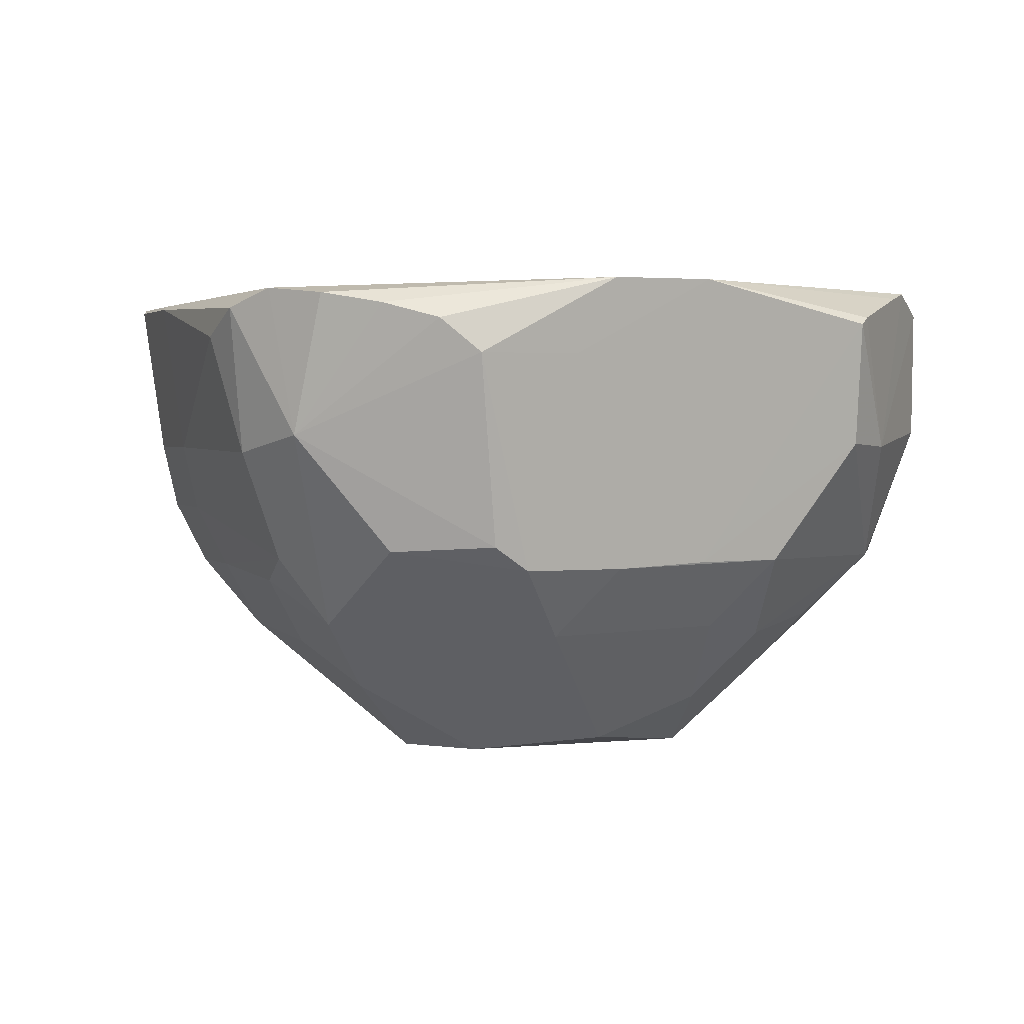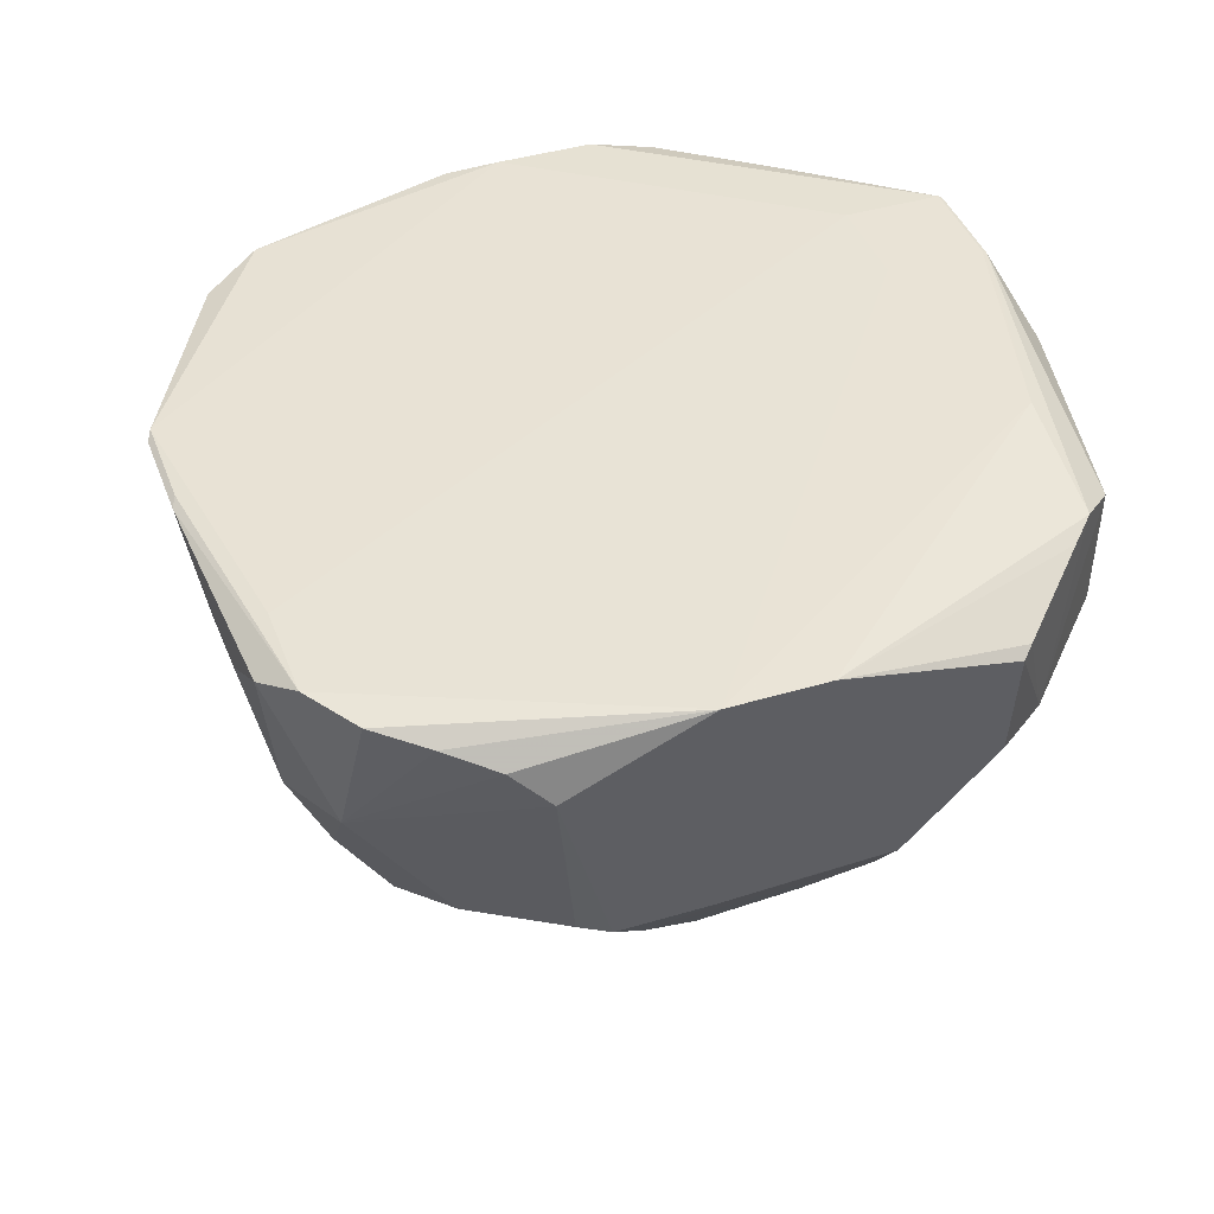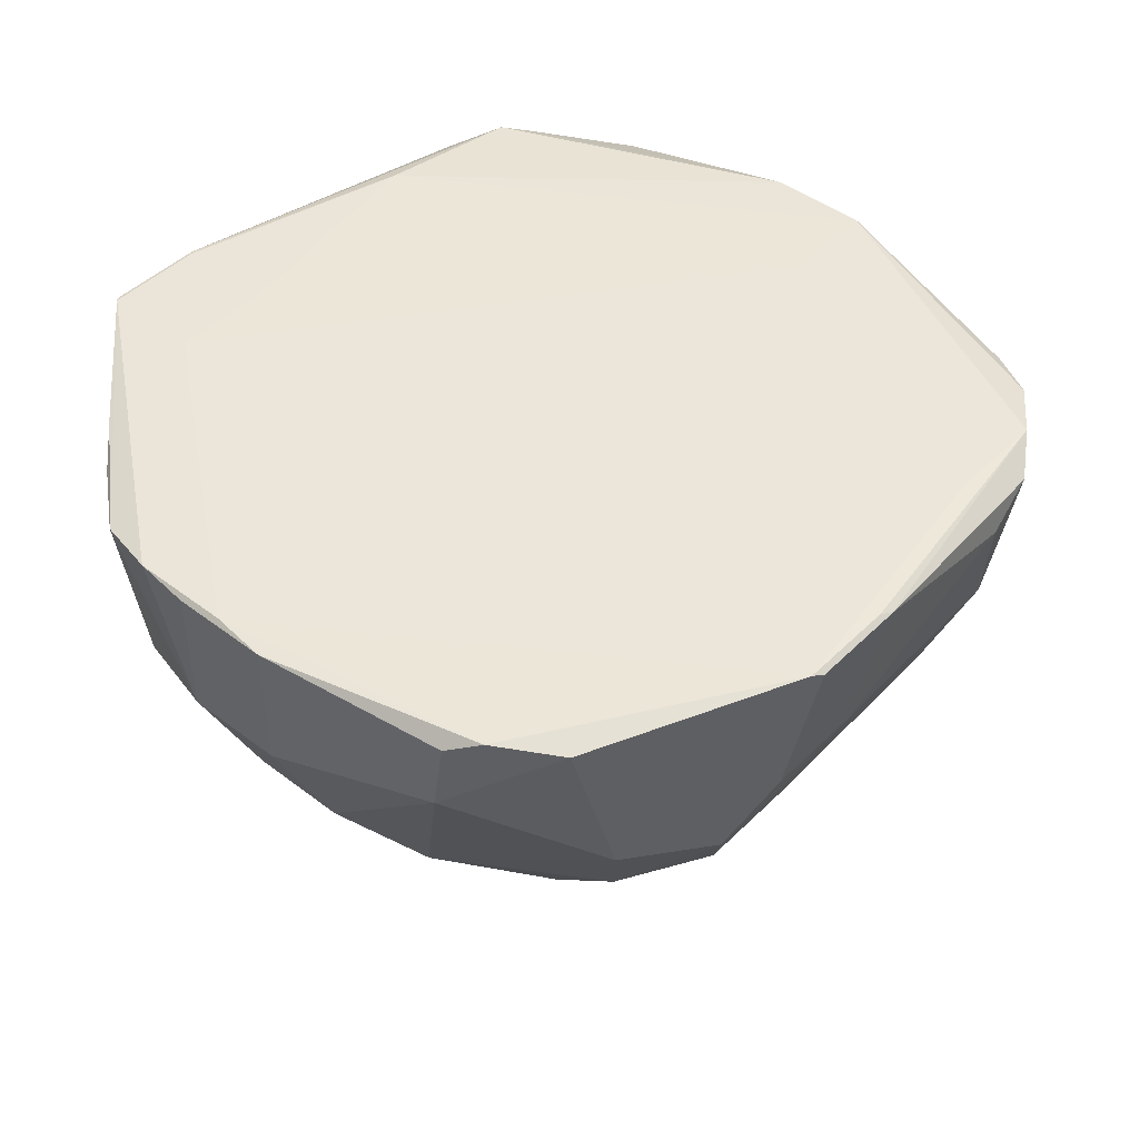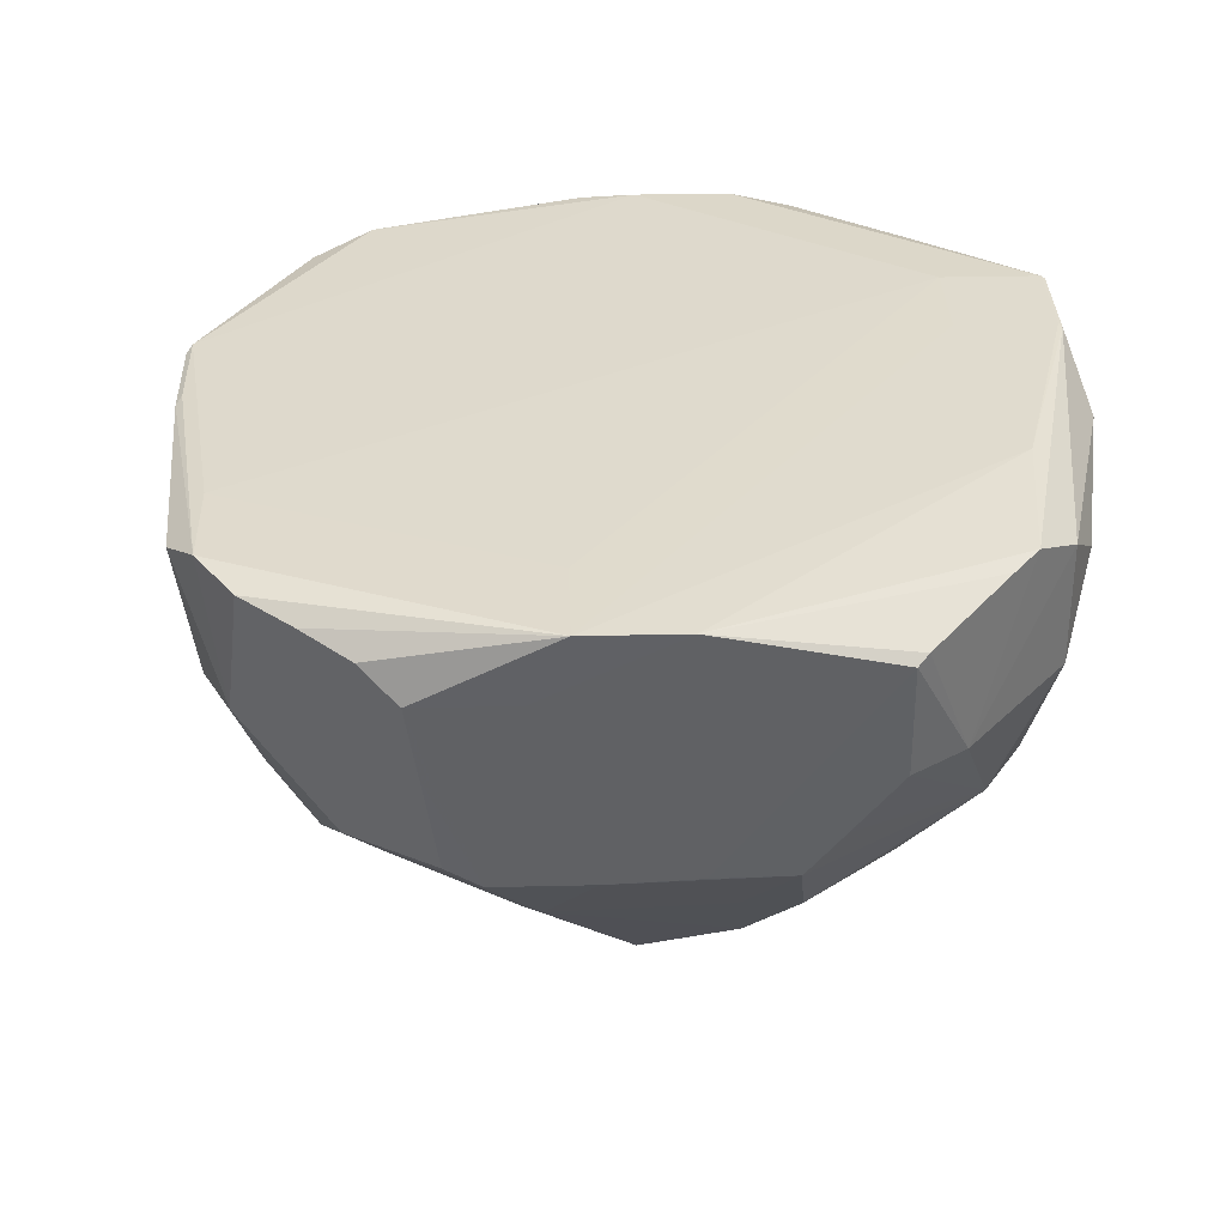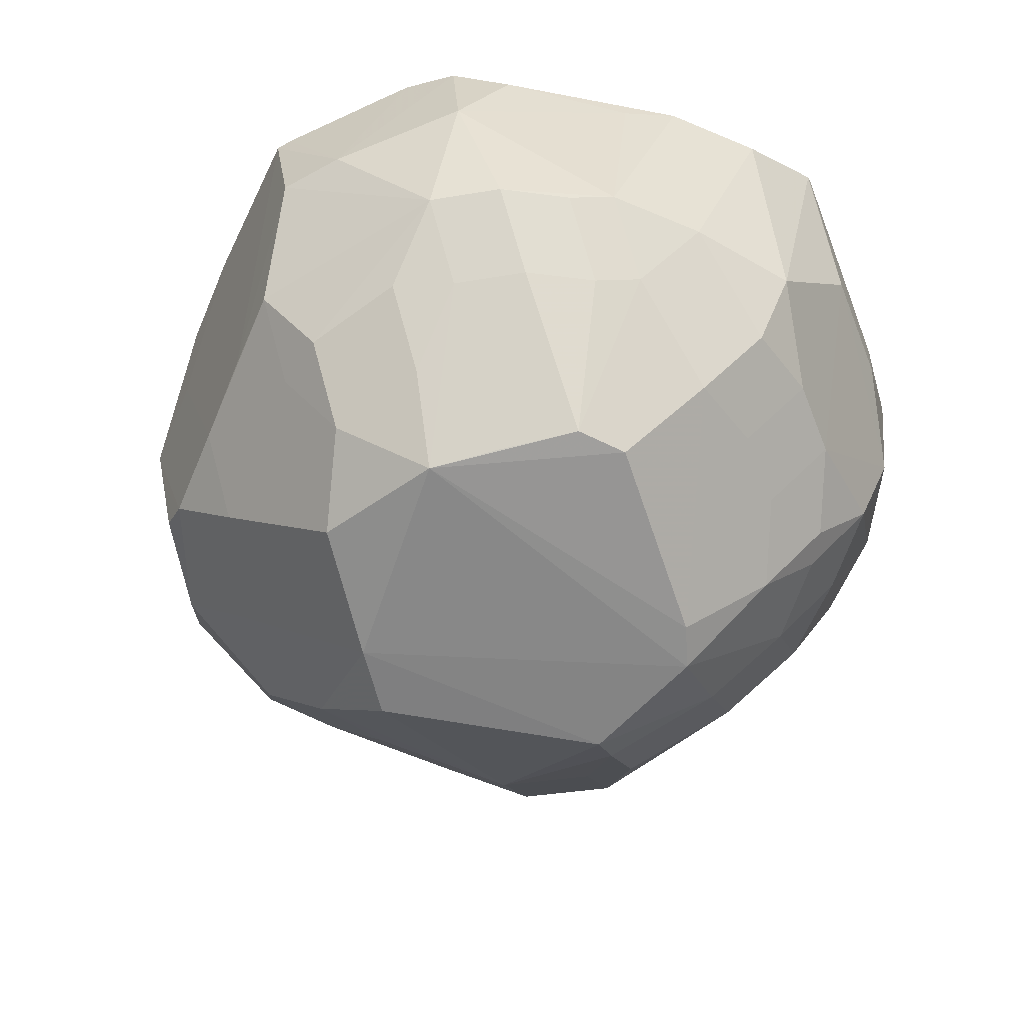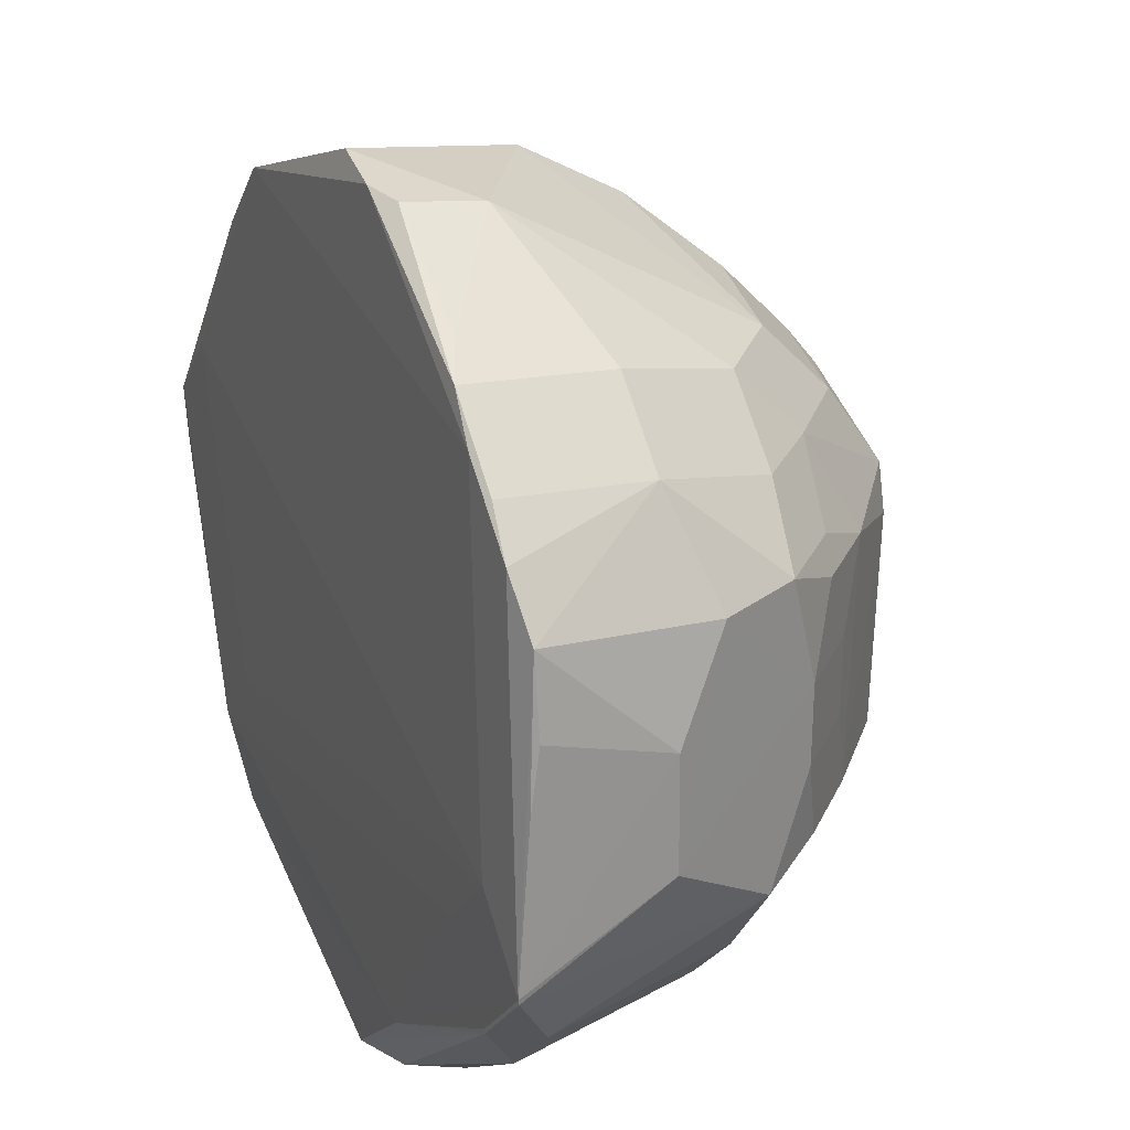
<metadata>
{"format":"obj","ext":"obj","renderer":"f3d","projection":"perspective","resolution":1024,"background":"white","views":[{"elev":2.2,"azim":-66.3,"up":"+Z"},{"elev":42.2,"azim":-64.7,"up":"+Z"},{"elev":45.2,"azim":176.5,"up":"+Z"},{"elev":33.6,"azim":-46.8,"up":"+Z"},{"elev":-62.2,"azim":21.9,"up":"+Z"},{"elev":24.4,"azim":64.7,"up":"+Y"}]}
</metadata>
<code>
v -0.04016 -0.00254 0.002263
v -0.03304 -0.00254 -0.004865
v 0.01327 -0.01639 -0.01878
v 0.02933 -0.01449 0.03024
v 0.04358 -0.01449 0.03024
v 0.03645 -0.02162 0.03024
v 0.03645 -0.007366 0.03024
v 0.04301 0.004698 0.0154
v 0.01294 -0.03714 0.0005893
v 0.01294 -0.03001 -0.006539
v 0.01927 -0.03318 0.001574
v 0.01927 -0.02605 -0.005554
v -0.04022 -0.01331 0.01356
v 0.02655 -0.03289 0.0229
v -0.0007312 -0.03351 -0.005748
v -0.0007312 -0.02639 -0.01288
v -0.03055 0.01682 -0.001669
v -0.02343 0.01682 -0.008797
v 0.04303 -0.006824 0.01532
v -0.03807 -0.01309 0.002844
v 0.00941 -0.0432 0.02702
v 0.004775 -0.01784 -0.01952
v -0.01572 -0.03491 0.0009696
v -0.01572 -0.02778 -0.006158
v -0.02735 0.03158 0.02799
v -0.02022 0.03871 0.02799
v 0.03766 -0.01469 0.003417
v -0.01078 -0.03126 -0.007176
v -0.01078 -0.02413 -0.0143
v -0.01112 -0.04331 0.02608
v -0.01359 -0.03811 0.006241
v -0.03298 -0.02393 0.02952
v -0.02585 -0.03106 0.02952
v -0.02585 -0.0168 0.02952
v 0.0406 0.01471 0.01003
v -0.01549 -0.01517 -0.01868
v 0.03543 -0.004114 -0.001524
v 0.0283 -0.004114 -0.008652
v -0.03298 -0.02393 0.02952
v -0.02585 -0.03106 0.02952
v -0.01265 -0.04325 0.02535
v -0.01102 -0.04216 0.01299
v -0.04199 -0.01338 0.022
v -0.03486 -0.02051 0.022
v 0.03909 0.02229 0.02895
v 0.03196 0.02942 0.02895
v 0.003564 -0.0433 0.02927
v -0.04343 -0.009576 0.02539
v -0.03531 -0.01539 0.0003993
v -0.02818 -0.02251 0.0003993
v -0.02818 -0.01539 -0.006729
v 0.04351 -0.01503 0.03013
v 0.03638 -0.02216 0.03013
v 0.03541 0.003875 -0.001598
v 0.02828 0.003875 -0.008726
v 0.03069 -0.02372 0.003307
v 0.02357 -0.03085 0.003307
v 0.02357 -0.02372 -0.003821
v 0.01421 0.01341 -0.02042
v -0.02169 -0.02909 0.0008838
v 0.01337 0.04345 0.01878
v 0.005532 -0.03882 0.000518
v 0.005532 -0.03169 -0.00661
v 0.03859 -0.02262 0.02528
v 0.03146 -0.02974 0.02528
v 0.03173 0.01175 -0.005101
v 0.0246 0.01175 -0.01223
v 0.01688 -0.01237 -0.01886
v 0.001908 0.03044 -0.009831
v 0.001908 0.02332 -0.01696
v 0.01537 -0.04097 0.02311
v 0.01537 -0.03384 0.03024
v 0.03551 0.02563 0.01378
v 0.02838 0.03276 0.01378
v -0.002227 -0.01883 -0.02027
v -0.03662 0.01219 0.001072
v -0.01845 0.006464 -0.02024
v -0.00419 -0.04313 0.01262
v 0.01576 0.008887 -0.0202
v -0.04075 0.01782 0.02399
v 0.02479 0.03602 0.02687
v 0.0333 -0.0124 -0.003442
v 0.02617 -0.0124 -0.01057
v -0.02016 0.02833 -0.0007641
v -0.01303 0.03546 -0.0007641
v -0.01303 0.02833 -0.007892
v 0.001446 0.04595 0.02695
v -0.02024 0.03208 0.005582
v -0.01311 0.03921 0.005582
v 0.04331 0.00849 0.02805
v 0.01015 -0.04283 0.01412
v 0.01455 0.02897 -0.00721
v 0.01455 0.02184 -0.01434
v 0.03057 0.02191 0.0005252
v 0.02344 0.02904 0.0005252
v 0.02344 0.02191 -0.006603
v -0.02858 0.03112 0.02758
v -0.02145 0.03825 0.02758
v -0.003264 0.03713 -0.001995
v -0.003264 0.03 -0.009123
v -0.002873 0.04301 0.008804
v 0.01246 0.04417 0.02659
v -0.04596 0.002109 0.02795
v -0.04476 -0.003992 0.0269
v -0.04398 0.01357 0.02676
v -0.04473 0.005818 0.01395
v 0.001865 0.01928 -0.02031
v -0.03401 0.007803 -0.005859
v -0.02689 0.007803 -0.01299
v 0.03675 0.01495 0.001549
v 0.02962 0.01495 -0.005579
v -0.04122 0.01381 0.01213
v -0.02563 0.03049 0.01246
v -0.0185 0.03762 0.01246
v 0.03546 0.02654 0.0285
v 0.02833 0.03367 0.0285
v -0.04495 0.008561 0.02858
v -0.03782 0.01569 0.02858
v 0.0434 0.001914 0.02899
v 0.0425 0.01654 0.02817
v 4.411e-05 -0.0433 0.02857
v 0.008777 0.04485 0.02792
v -0.01732 -0.001252 -0.02054
f 87 26 122
f 26 46 122
f 54 19 27
f 35 19 54
f 112 105 80
f 101 26 87
f 101 89 26
f 32 117 103
f 103 104 32
f 51 50 49
f 119 120 5
f 35 120 8
f 8 19 35
f 5 19 8
f 8 119 5
f 116 122 46
f 73 120 35
f 118 46 26
f 118 7 46
f 34 7 118
f 57 91 9
f 52 64 27
f 52 19 5
f 27 19 52
f 30 33 41
f 33 47 72
f 72 32 33
f 72 6 5
f 5 7 72
f 53 47 21
f 21 65 53
f 6 72 53
f 53 72 47
f 43 32 48
f 48 32 104
f 50 23 60
f 60 44 50
f 78 30 41
f 47 30 78
f 78 91 21
f 21 47 78
f 36 51 123
f 39 32 43
f 49 43 13
f 13 20 49
f 43 20 13
f 112 76 106
f 106 105 112
f 106 104 103
f 103 117 106
f 106 117 105
f 106 48 104
f 106 20 43
f 43 48 106
f 49 20 1
f 20 106 1
f 120 119 90
f 90 8 120
f 119 8 90
f 120 73 45
f 5 120 45
f 113 76 112
f 88 76 113
f 112 80 113
f 89 114 98
f 26 89 98
f 122 116 102
f 87 122 102
f 81 102 116
f 61 92 101
f 61 101 87
f 87 102 61
f 102 81 61
f 61 116 74
f 61 81 116
f 76 17 108
f 108 106 76
f 108 1 106
f 109 86 77
f 123 109 77
f 85 86 84
f 84 17 76
f 84 76 88
f 18 86 109
f 27 64 56
f 56 82 27
f 21 91 71
f 71 65 21
f 121 47 33
f 33 30 121
f 121 30 47
f 4 72 7
f 32 72 4
f 41 60 42
f 42 60 23
f 42 78 41
f 44 60 40
f 41 33 40
f 40 60 41
f 9 91 62
f 91 78 62
f 78 42 62
f 2 109 123
f 123 51 2
f 67 96 111
f 59 96 67
f 115 45 73
f 93 96 59
f 95 61 74
f 92 61 95
f 101 92 99
f 92 69 99
f 85 89 99
f 89 101 99
f 107 77 86
f 107 93 59
f 107 59 123
f 123 77 107
f 97 113 80
f 97 80 105
f 117 25 97
f 105 117 97
f 58 3 68
f 58 56 57
f 75 36 123
f 123 59 75
f 68 3 75
f 57 65 14
f 65 71 14
f 91 57 14
f 14 71 91
f 31 42 23
f 23 62 31
f 31 62 42
f 83 58 68
f 110 73 35
f 54 66 110
f 35 54 110
f 11 57 9
f 36 75 29
f 29 24 51
f 51 36 29
f 67 83 79
f 59 67 79
f 79 83 68
f 79 75 59
f 68 75 79
f 67 55 38
f 38 83 67
f 73 110 94
f 96 95 94
f 93 107 70
f 86 100 70
f 70 107 86
f 3 58 12
f 28 62 23
f 3 12 10
f 10 63 75
f 75 63 16
f 16 29 75
f 37 54 27
f 27 82 37
f 22 75 3
f 3 10 22
f 22 10 75
f 62 28 15
f 49 50 44
f 44 43 49
f 117 32 118
f 118 32 34
f 117 118 25
f 25 118 26
f 53 52 5
f 5 6 53
f 53 65 64
f 64 52 53
f 46 7 45
f 45 7 5
f 113 114 89
f 89 88 113
f 84 88 89
f 84 89 85
f 18 108 17
f 109 108 18
f 17 84 18
f 18 84 86
f 64 65 56
f 56 65 57
f 34 32 4
f 4 7 34
f 32 39 40
f 33 32 40
f 43 44 40
f 40 39 43
f 50 51 24
f 24 23 50
f 2 108 109
f 1 108 2
f 2 51 49
f 49 1 2
f 115 73 74
f 74 116 115
f 46 45 115
f 115 116 46
f 96 93 95
f 95 93 92
f 114 113 97
f 97 98 114
f 97 25 26
f 26 98 97
f 55 67 66
f 55 66 54
f 82 56 83
f 56 58 83
f 66 67 110
f 110 67 111
f 85 99 100
f 100 86 85
f 74 73 94
f 94 95 74
f 94 110 111
f 111 96 94
f 70 100 99
f 70 99 69
f 92 93 70
f 70 69 92
f 57 11 12
f 12 58 57
f 23 24 28
f 24 29 28
f 62 63 10
f 9 62 10
f 10 12 11
f 10 11 9
f 37 55 54
f 37 38 55
f 82 83 37
f 83 38 37
f 15 63 62
f 15 16 63
f 15 28 29
f 29 16 15

</code>
